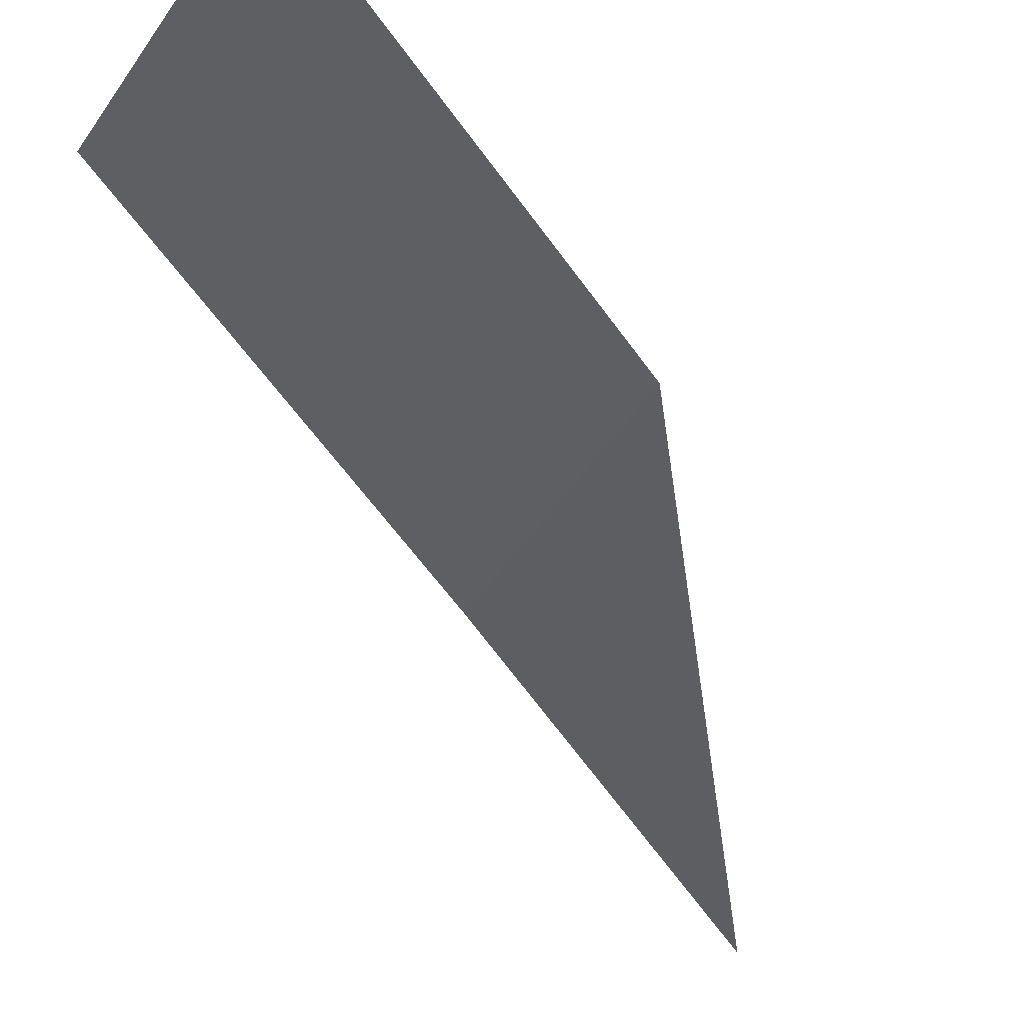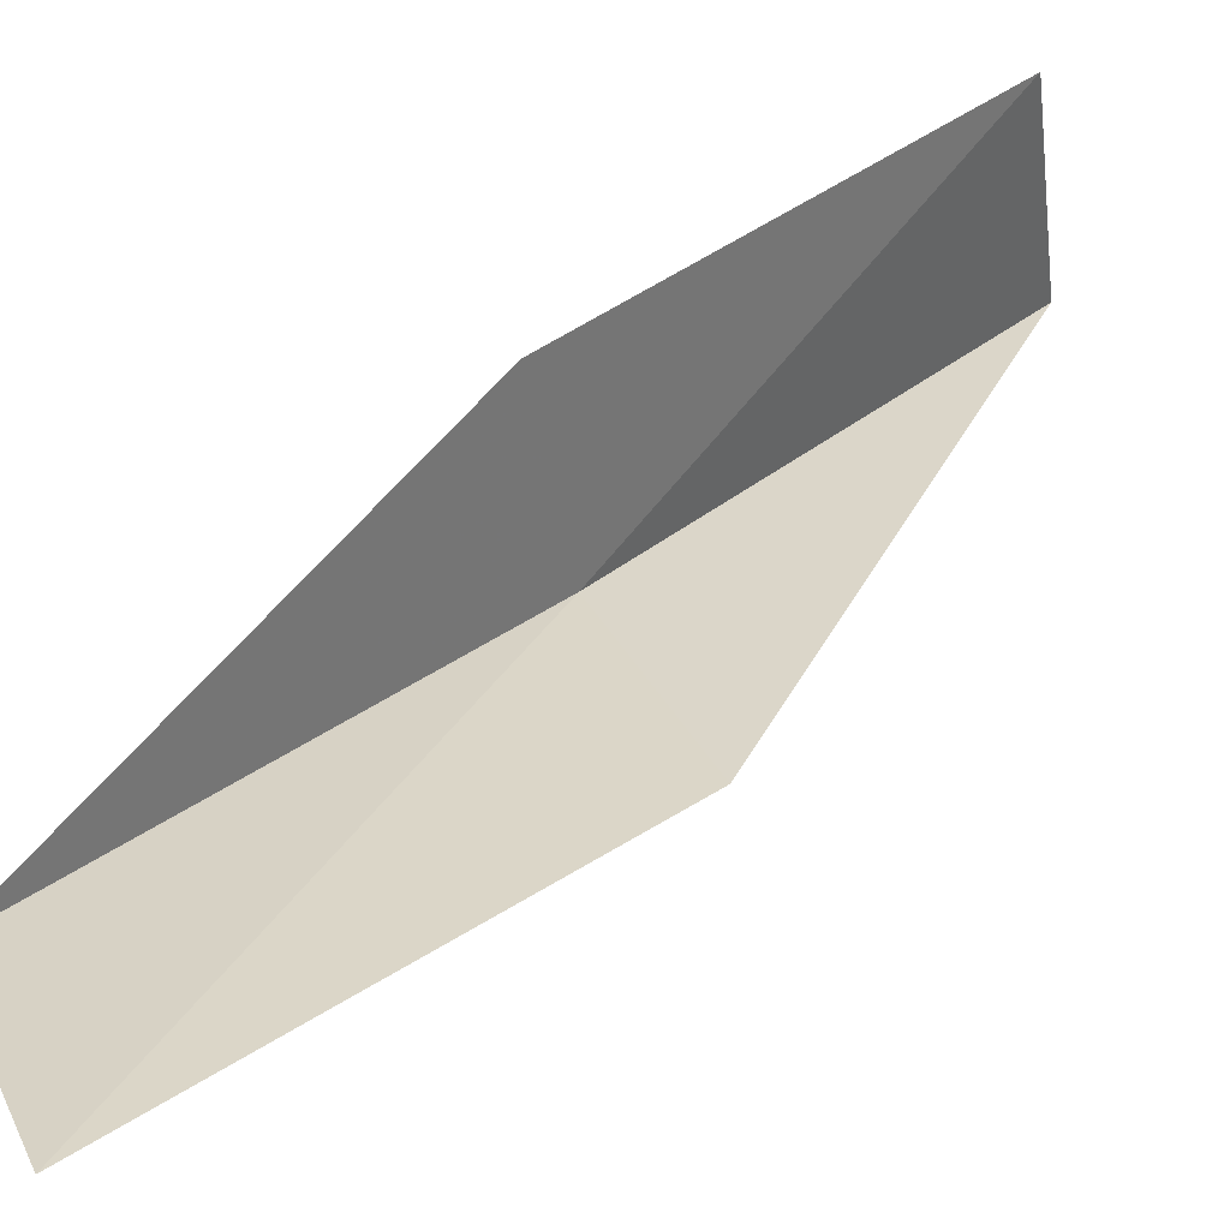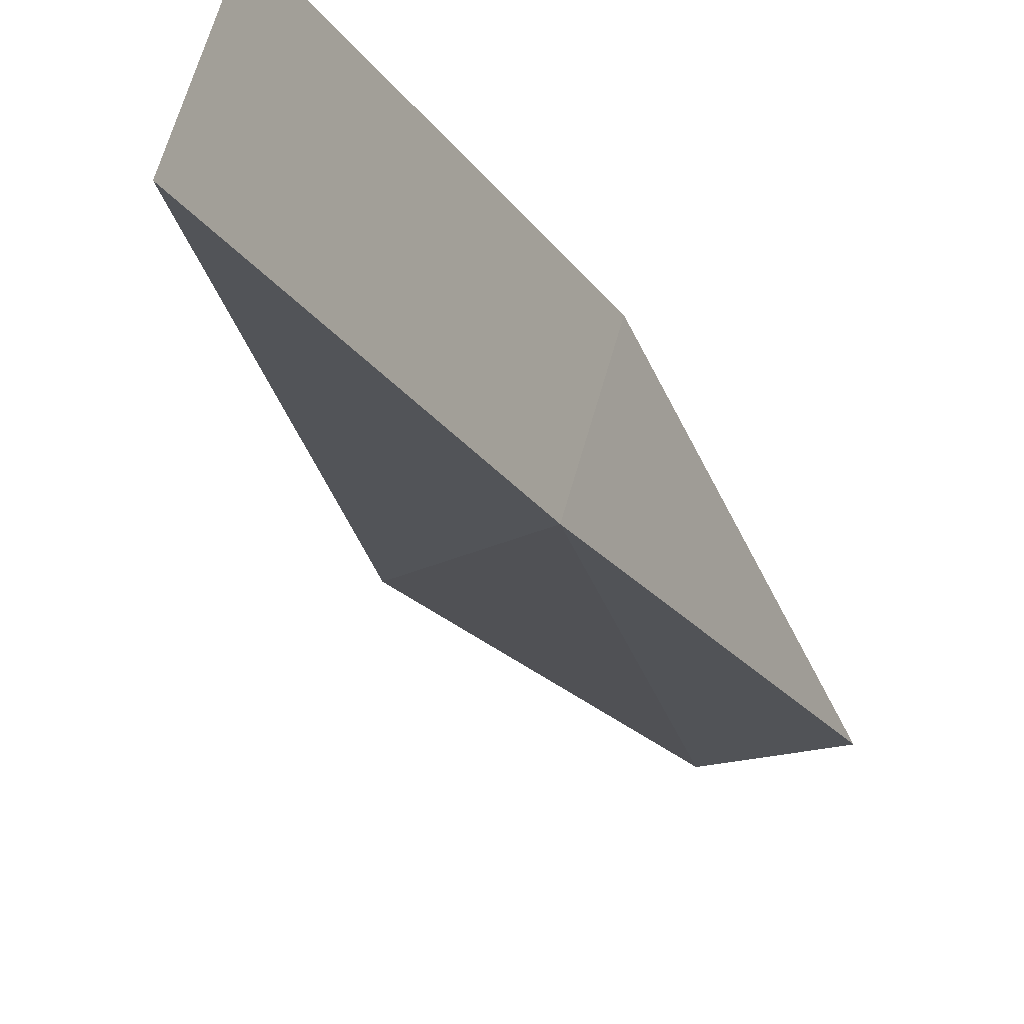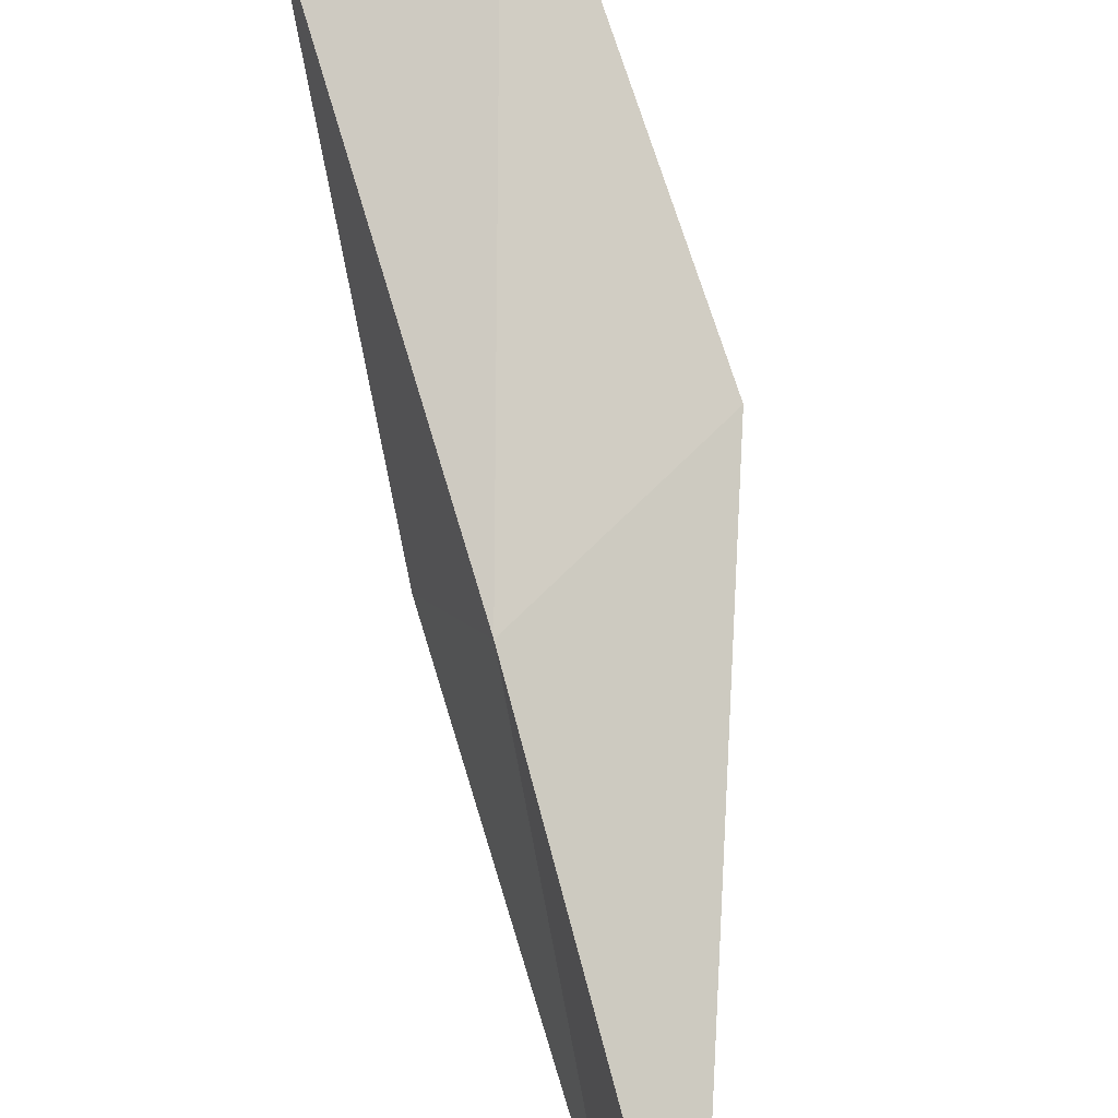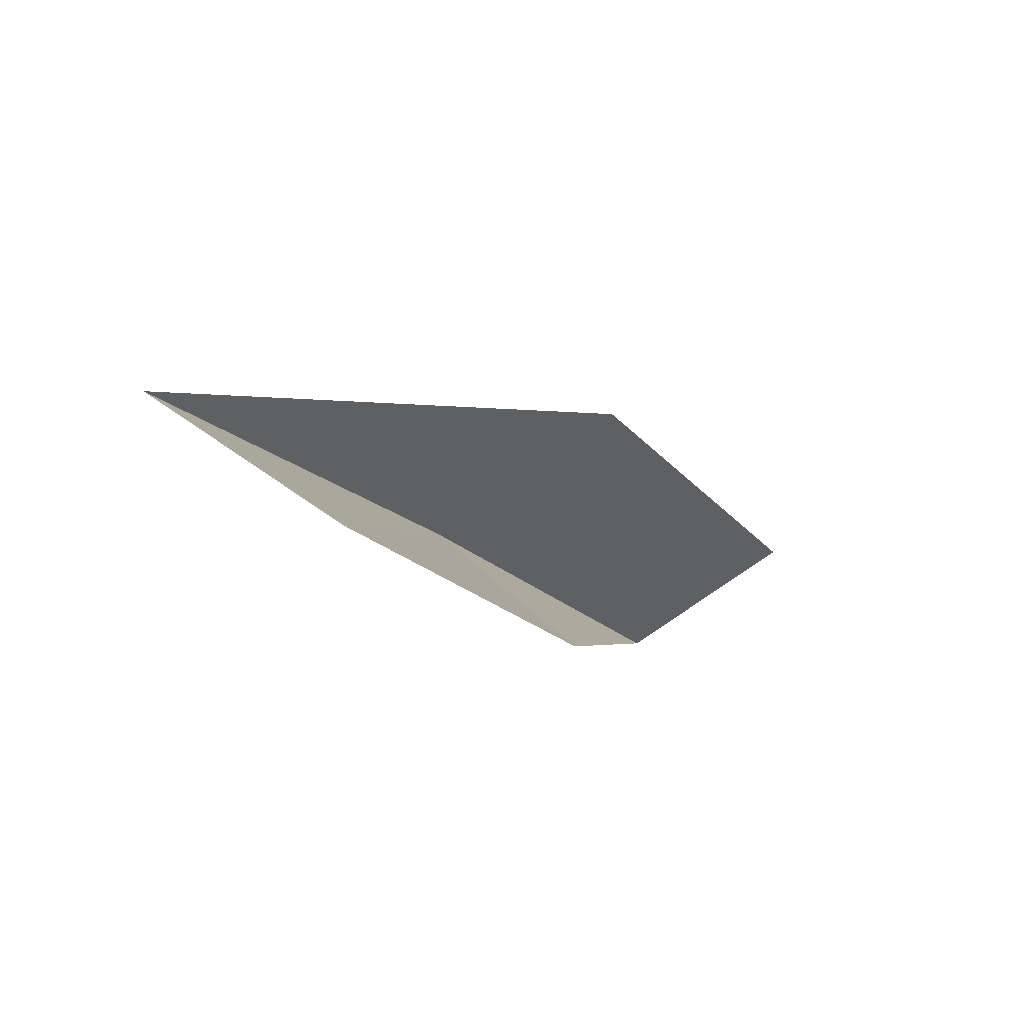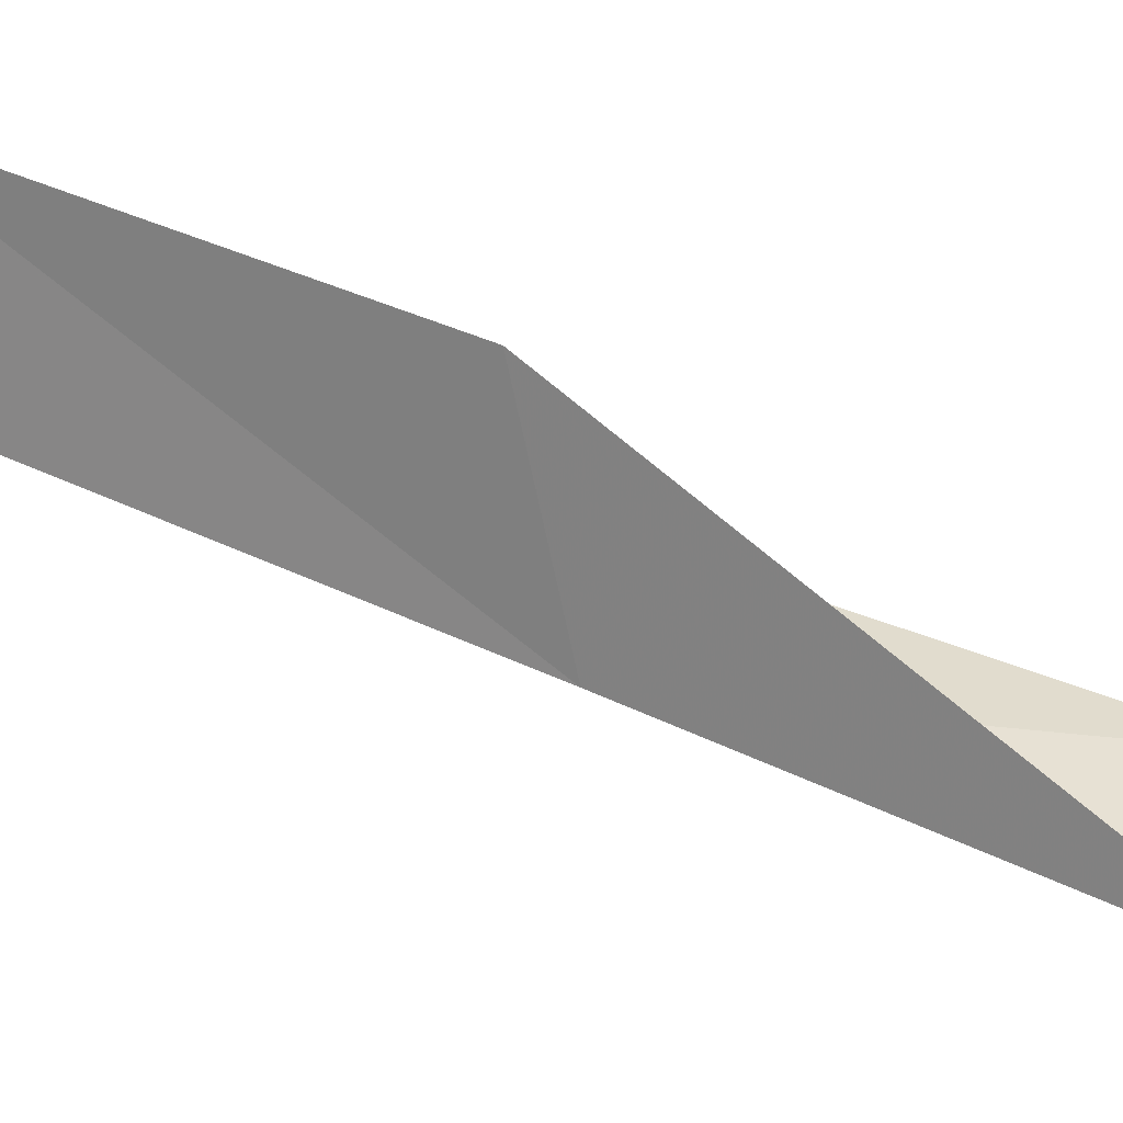
<metadata>
{"format":"obj","ext":"obj","renderer":"f3d","projection":"perspective","resolution":1024,"background":"white","views":[{"elev":-14.0,"azim":-132.8,"up":"+Y"},{"elev":65.5,"azim":-115.9,"up":"+Y"},{"elev":-53.5,"azim":49.1,"up":"+Y"},{"elev":-68.1,"azim":-145.2,"up":"+Y"},{"elev":64.4,"azim":109.5,"up":"+Z"},{"elev":-35.5,"azim":-75.7,"up":"+Y"}]}
</metadata>
<code>
v -12.68 -35.26 34.87
v -14.68 -33.95 34.87
v -11.25 -37.29 39.23
v -10.63 -35.19 39.23
v -11.94 -33.46 34.87
v -15.75 -31.9 30.51
v -13.94 -33.18 30.51
f 1 3 2
f 1 5 4
f 1 4 3
f 1 6 7
f 1 2 6
f 1 7 5

</code>
